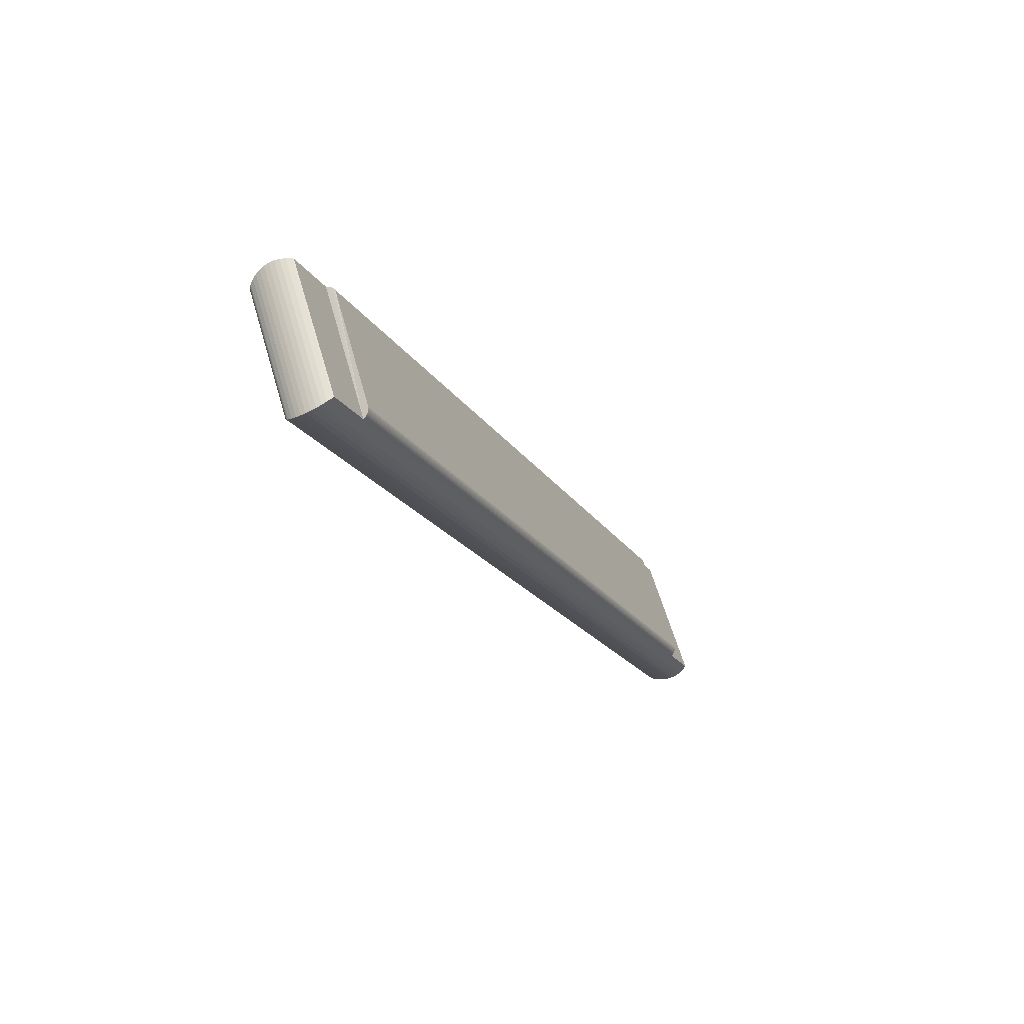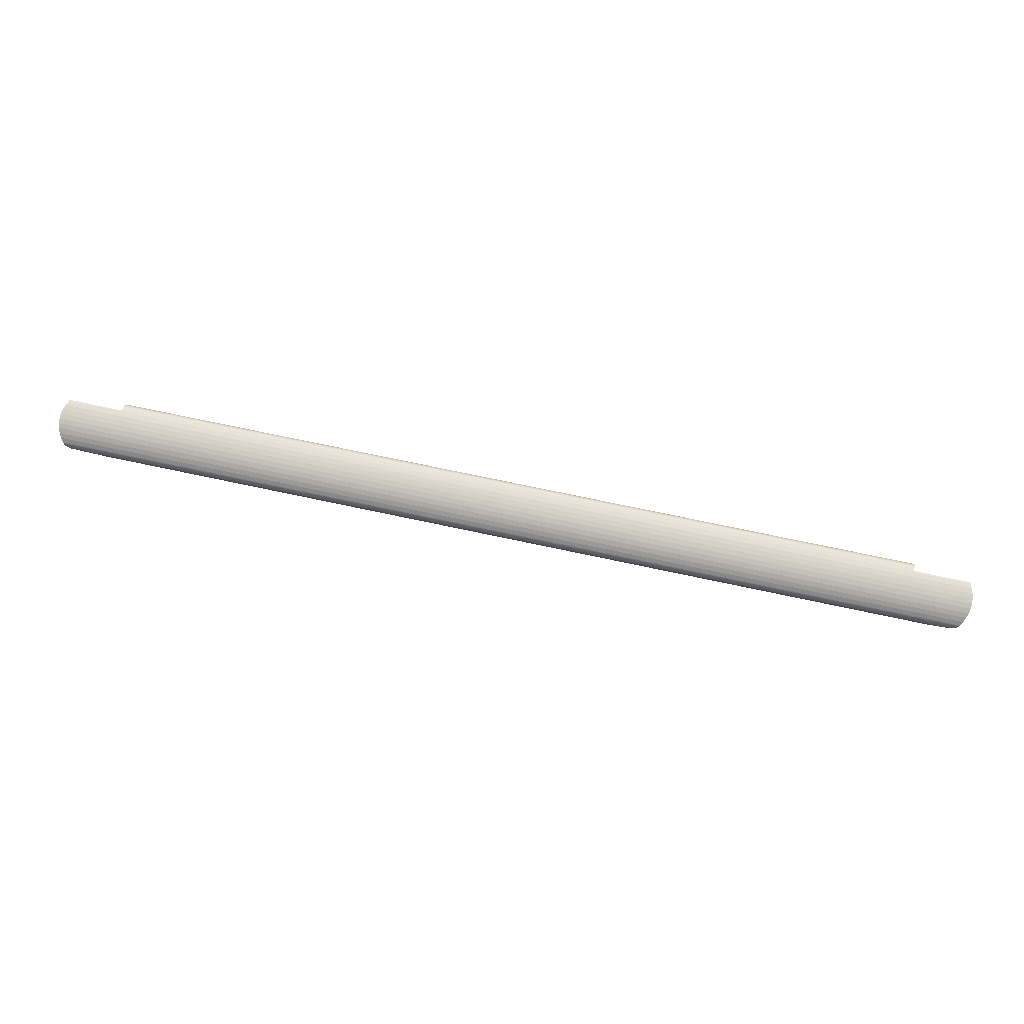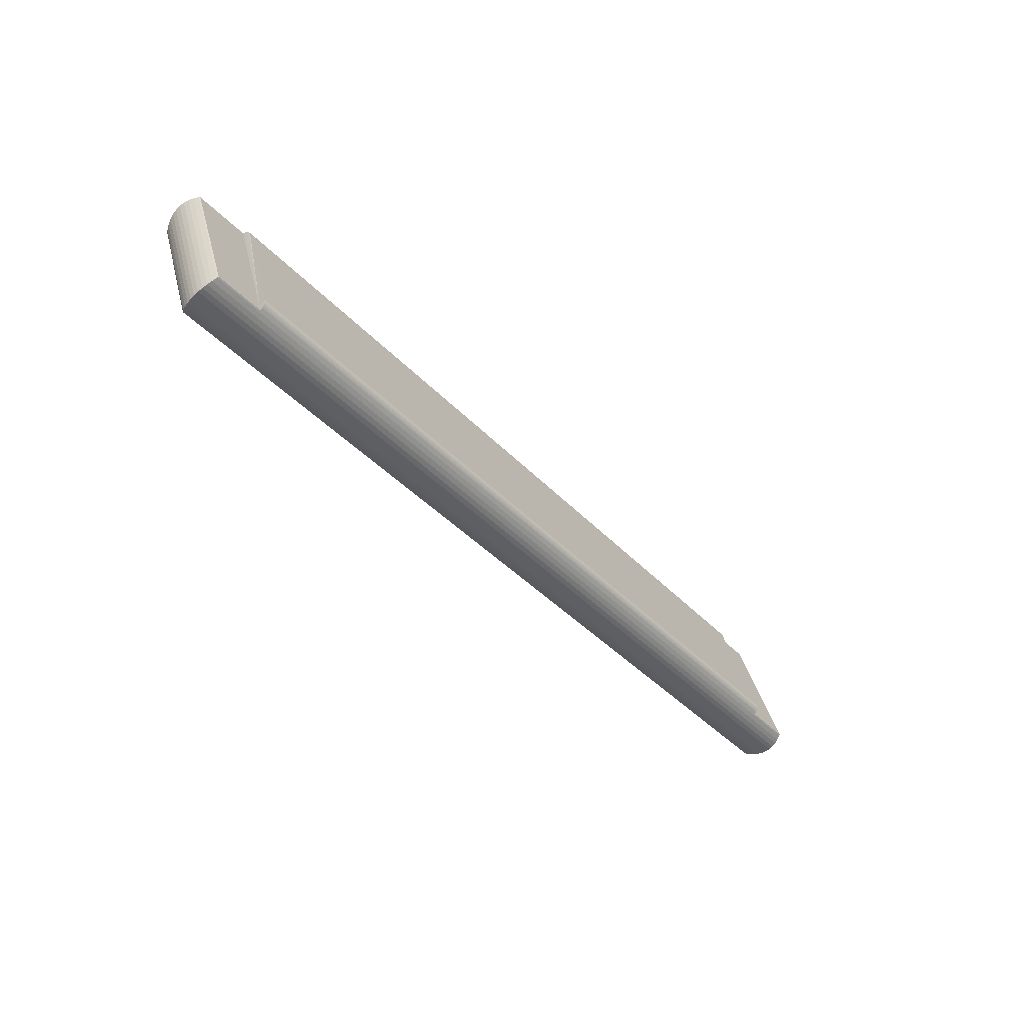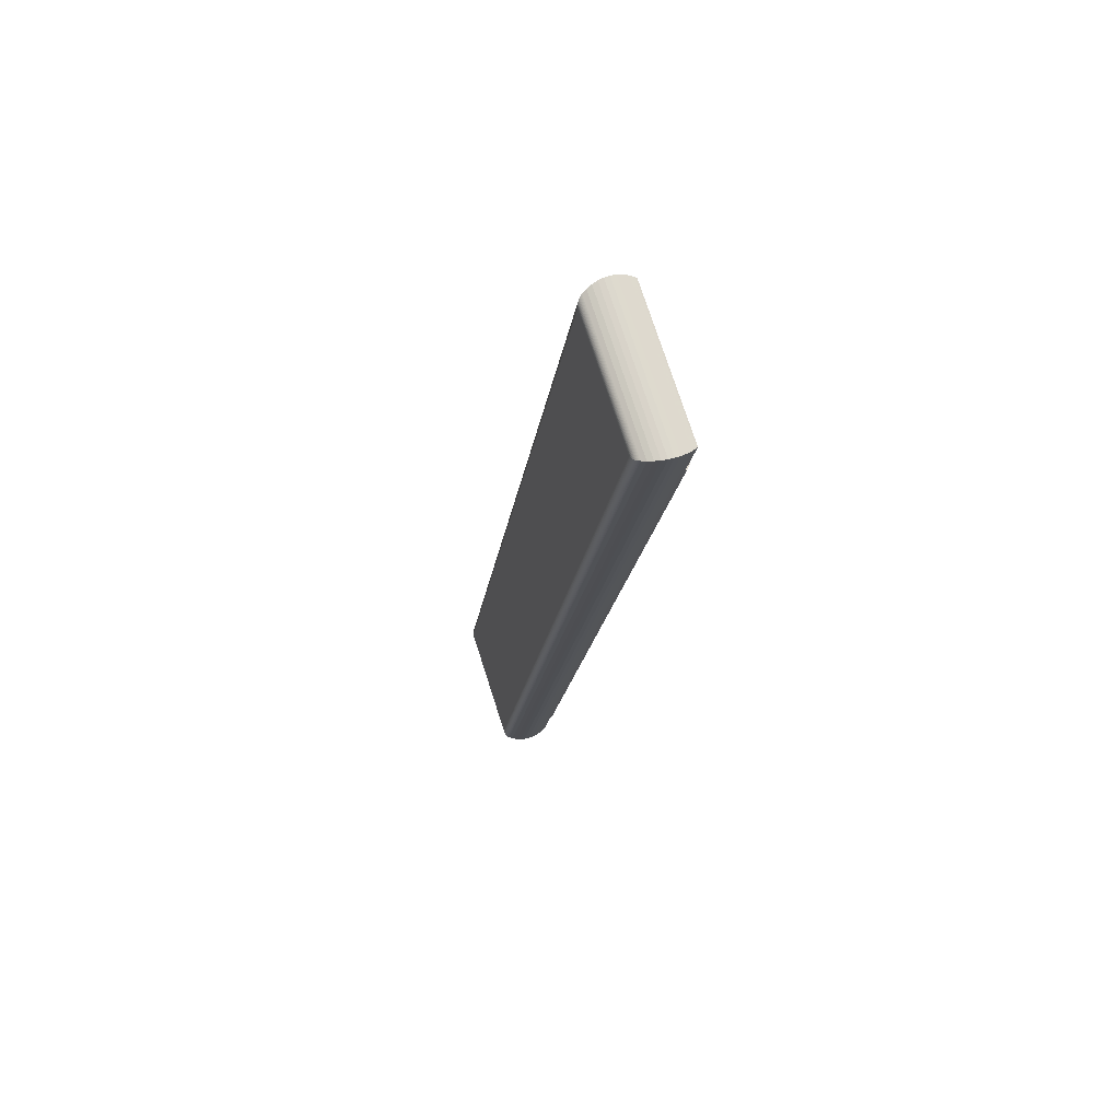
<metadata>
{"format":"obj","ext":"obj","renderer":"f3d","projection":"perspective","resolution":1024,"background":"white","views":[{"elev":-19.5,"azim":-67.2,"up":"+Z"},{"elev":70.3,"azim":-167.8,"up":"+Z"},{"elev":-38.9,"azim":-52.5,"up":"+Z"},{"elev":-17.7,"azim":-97.3,"up":"+Z"}]}
</metadata>
<code>
v -0.2494 -0.1253 0.6847
v -0.2494 -0.1467 0.6187
v -0.2544 -0.1673 0.6201
v -0.2544 -0.1428 0.6957
v -0.2544 -0.1326 0.6924
v -0.2544 -0.1571 0.6168
v 0.2506 -0.1485 0.6175
v 0.2506 -0.1272 0.6831
v 0.2506 -0.126 0.6868
v 0.2467 -0.1456 0.6206
v 0.2467 -0.1255 0.6826
v 0.25 -0.1266 0.6829
v 0.25 -0.1256 0.686
v 0.25 -0.1477 0.6179
v -0.2514 -0.1263 0.6871
v -0.2514 -0.1489 0.6173
v -0.255 -0.1375 0.6946
v -0.255 -0.1624 0.6179
v -0.2481 -0.146 0.6198
v -0.2481 -0.1253 0.6834
v 0.2476 -0.146 0.6198
v 0.2476 -0.1253 0.6834
v 0.2476 -0.1256 0.6826
v 0.2545 -0.1399 0.6872
v 0.2545 -0.1375 0.6946
v 0.2545 -0.1624 0.6179
v 0.2509 -0.1263 0.6871
v 0.2509 -0.1275 0.6832
v 0.2509 -0.1489 0.6173
v -0.2248 -0.1746 0.6291
v -0.2248 -0.1733 0.625
v -0.2248 -0.1746 0.6282
v -0.2248 -0.1746 0.6287
v -0.2248 -0.1746 0.6278
v -0.2248 -0.1739 0.6257
v -0.2248 -0.1744 0.6269
v -0.2248 -0.1722 0.6239
v -0.2248 -0.1744 0.6299
v -0.2248 -0.1745 0.6295
v -0.2248 -0.1736 0.6254
v -0.2248 -0.1745 0.6273
v -0.2248 -0.1741 0.6261
v -0.2248 -0.1742 0.6265
v -0.2505 -0.1256 0.686
v -0.2505 -0.1477 0.6179
v -0.2473 -0.1456 0.6206
v -0.2473 -0.1255 0.6826
v 0.2539 -0.1673 0.6201
v 0.2539 -0.1428 0.6957
v 0.2539 -0.1326 0.6924
v 0.2539 -0.145 0.6889
v 0.2539 -0.1348 0.6856
v 0.2539 -0.1571 0.6168
v 0.2489 -0.1259 0.6827
v 0.2489 -0.1253 0.6847
v 0.2489 -0.1467 0.6187
v -0.2477 -0.1458 0.6202
v -0.2477 -0.1254 0.683
v -0.2516 -0.1265 0.6875
v -0.2516 -0.1494 0.6172
v -0.249 -0.1464 0.6191
v -0.249 -0.1252 0.6843
v 0.2544 -0.1401 0.6953
v 0.2544 -0.135 0.6936
v 0.2544 -0.1424 0.6881
v 0.2544 -0.1373 0.6864
v 0.2544 -0.1649 0.6189
v 0.2544 -0.1598 0.6172
v -0.2517 -0.1494 0.6172
v -0.2517 -0.1266 0.6875
v 0.2503 -0.1269 0.683
v 0.2503 -0.1258 0.6864
v 0.2503 -0.1481 0.6177
v -0.2524 -0.1722 0.6239
v -0.2524 -0.149 0.6955
v 0.2216 -0.1746 0.6291
v 0.2216 -0.1733 0.625
v 0.2216 -0.1537 0.6931
v 0.2216 -0.1521 0.6946
v 0.2216 -0.1746 0.6282
v 0.2216 -0.1746 0.6287
v 0.2216 -0.1531 0.6938
v 0.2216 -0.1746 0.6278
v 0.2216 -0.1739 0.6257
v 0.2216 -0.1744 0.6269
v 0.2216 -0.1722 0.6239
v 0.2216 -0.1539 0.6927
v 0.2216 -0.1528 0.6941
v 0.2216 -0.1744 0.6299
v 0.2216 -0.1534 0.6934
v 0.2216 -0.1525 0.6944
v 0.2216 -0.149 0.6955
v 0.2216 -0.1745 0.6295
v 0.2216 -0.1505 0.6953
v 0.2216 -0.1517 0.6948
v 0.2216 -0.1509 0.6952
v 0.2216 -0.1736 0.6254
v 0.2216 -0.1513 0.695
v 0.2216 -0.1541 0.6923
v 0.2216 -0.1745 0.6273
v 0.2216 -0.1543 0.6919
v 0.2216 -0.1741 0.6261
v 0.2216 -0.1742 0.6265
v -0.2486 -0.1462 0.6194
v -0.2486 -0.1253 0.6838
v -0.2498 -0.147 0.6184
v -0.2498 -0.1254 0.6852
v 0.2522 -0.1517 0.6168
v 0.2522 -0.1299 0.684
v 0.2522 -0.1282 0.6892
v 0.2522 -0.1717 0.6233
v 0.2522 -0.1498 0.6905
v 0.2522 -0.1482 0.6957
v -0.2537 -0.1696 0.6216
v -0.2537 -0.1455 0.6958
v -0.2537 -0.1544 0.6167
v -0.2537 -0.1303 0.6909
v -0.2502 -0.1474 0.6181
v -0.2502 -0.1255 0.6856
v 0.2496 -0.1474 0.6181
v 0.2496 -0.1255 0.6856
v 0.2496 -0.1264 0.6828
v 0.2532 -0.1696 0.6216
v 0.2532 -0.1455 0.6958
v 0.2532 -0.1544 0.6167
v 0.2532 -0.1475 0.6897
v 0.2532 -0.1323 0.6848
v 0.2532 -0.1303 0.6909
v -0.2527 -0.1517 0.6168
v -0.2527 -0.1282 0.6892
v -0.2527 -0.1717 0.6233
v -0.2527 -0.1482 0.6957
v -0.2221 -0.1537 0.6931
v -0.2221 -0.1521 0.6946
v -0.2221 -0.1531 0.6938
v -0.2221 -0.1539 0.6927
v -0.2221 -0.1528 0.6941
v -0.2221 -0.1534 0.6934
v -0.2221 -0.1525 0.6944
v -0.2221 -0.149 0.6955
v -0.2221 -0.1505 0.6953
v -0.2221 -0.1517 0.6948
v -0.2221 -0.1509 0.6952
v -0.2221 -0.1513 0.695
v -0.2221 -0.1541 0.6923
v -0.2221 -0.1543 0.6919
v 0.2493 -0.147 0.6184
v 0.2493 -0.1261 0.6828
v 0.2493 -0.1254 0.6852
v 0.248 -0.1462 0.6194
v 0.248 -0.1253 0.6838
v 0.248 -0.1257 0.6826
v -0.2511 -0.1485 0.6175
v -0.2511 -0.126 0.6868
v 0.2511 -0.1279 0.6833
v 0.2511 -0.1494 0.6172
v 0.2511 -0.1266 0.6875
v 0.2518 -0.1722 0.6239
v 0.2518 -0.149 0.6955
v -0.2508 -0.1258 0.6864
v -0.2508 -0.1481 0.6177
v -0.2549 -0.1401 0.6953
v -0.2549 -0.135 0.6936
v -0.2549 -0.1649 0.6189
v -0.2549 -0.1598 0.6172
v 0.2485 -0.1464 0.6191
v 0.2485 -0.1258 0.6826
v 0.2485 -0.1252 0.6843
v 0.2511 -0.1265 0.6875
v 0.2511 -0.1494 0.6172
v 0.2511 -0.1279 0.6833
v 0.2472 -0.1458 0.6202
v 0.2472 -0.1255 0.6826
v 0.2472 -0.1254 0.683
f 49 65 63
f 65 49 51
f 63 65 49
f 51 49 65
f 24 63 65
f 65 63 24
f 162 49 63
f 63 49 162
f 124 51 49
f 49 51 124
f 65 51 48
f 48 51 65
f 63 24 25
f 25 24 63
f 24 65 26
f 26 65 24
f 49 162 4
f 4 162 49
f 63 17 162
f 162 17 63
f 51 124 126
f 126 124 51
f 4 124 49
f 49 124 4
f 51 126 48
f 48 126 51
f 65 48 67
f 67 48 65
f 24 64 25
f 25 64 24
f 17 63 25
f 25 63 17
f 26 65 67
f 67 65 26
f 66 24 26
f 26 24 66
f 164 4 162
f 162 4 164
f 18 162 17
f 17 162 18
f 113 126 124
f 124 126 113
f 124 4 115
f 115 4 124
f 48 126 123
f 123 126 48
f 48 164 67
f 67 164 48
f 64 24 66
f 66 24 64
f 163 25 64
f 64 25 163
f 25 163 17
f 17 163 25
f 67 18 26
f 26 18 67
f 66 26 68
f 68 26 66
f 4 164 3
f 3 164 4
f 162 18 164
f 164 18 162
f 163 18 17
f 17 18 163
f 126 113 112
f 112 113 126
f 115 113 124
f 124 113 115
f 3 115 4
f 4 115 3
f 126 111 123
f 123 111 126
f 123 3 48
f 48 3 123
f 164 48 3
f 3 48 164
f 18 67 164
f 164 67 18
f 66 50 64
f 64 50 66
f 64 5 163
f 163 5 64
f 165 26 18
f 18 26 165
f 26 165 68
f 68 165 26
f 53 66 68
f 68 66 53
f 18 163 165
f 165 163 18
f 159 112 113
f 113 112 159
f 126 112 111
f 111 112 126
f 113 115 132
f 132 115 113
f 115 3 114
f 114 3 115
f 111 114 123
f 123 114 111
f 3 123 114
f 114 123 3
f 50 66 52
f 52 66 50
f 5 64 50
f 50 64 5
f 5 165 163
f 163 165 5
f 6 68 165
f 165 68 6
f 52 66 53
f 53 66 52
f 68 6 53
f 53 6 68
f 112 159 158
f 158 159 112
f 113 92 159
f 159 92 113
f 112 158 111
f 111 158 112
f 114 132 115
f 115 132 114
f 92 113 132
f 132 113 92
f 114 111 131
f 131 111 114
f 52 128 50
f 50 128 52
f 50 117 5
f 5 117 50
f 165 5 6
f 6 5 165
f 125 52 53
f 53 52 125
f 116 53 6
f 6 53 116
f 92 158 159
f 159 158 92
f 86 111 158
f 158 111 86
f 132 114 131
f 131 114 132
f 132 140 92
f 92 140 132
f 111 86 131
f 131 86 111
f 128 52 127
f 127 52 128
f 117 50 128
f 128 50 117
f 117 6 5
f 5 6 117
f 127 52 125
f 125 52 127
f 53 116 125
f 125 116 53
f 6 117 116
f 116 117 6
f 158 92 86
f 86 92 158
f 131 75 132
f 132 75 131
f 140 132 75
f 75 132 140
f 141 92 140
f 140 92 141
f 37 131 86
f 86 131 37
f 127 110 128
f 128 110 127
f 128 130 117
f 117 130 128
f 108 127 125
f 125 127 108
f 129 125 116
f 116 125 129
f 130 116 117
f 117 116 130
f 94 86 92
f 92 86 94
f 75 131 74
f 74 131 75
f 75 37 140
f 140 37 75
f 92 141 94
f 94 141 92
f 37 141 140
f 140 141 37
f 131 37 74
f 74 37 131
f 77 37 86
f 86 37 77
f 110 127 109
f 109 127 110
f 130 128 110
f 110 128 130
f 109 127 108
f 108 127 109
f 125 129 108
f 108 129 125
f 116 130 129
f 129 130 116
f 86 94 96
f 96 94 86
f 37 75 74
f 74 75 37
f 143 94 141
f 141 94 143
f 37 143 141
f 141 143 37
f 37 77 31
f 31 77 37
f 86 97 77
f 77 97 86
f 109 157 110
f 110 157 109
f 110 70 130
f 130 70 110
f 156 109 108
f 108 109 156
f 69 108 129
f 129 108 69
f 70 129 130
f 130 129 70
f 94 143 96
f 96 143 94
f 86 96 98
f 98 96 86
f 37 144 143
f 143 144 37
f 97 31 77
f 77 31 97
f 40 37 31
f 31 37 40
f 86 84 97
f 97 84 86
f 157 109 155
f 155 109 157
f 70 110 157
f 157 110 70
f 155 109 156
f 156 109 155
f 108 69 156
f 156 69 108
f 129 70 69
f 69 70 129
f 144 96 143
f 143 96 144
f 96 144 98
f 98 144 96
f 86 98 95
f 95 98 86
f 37 142 144
f 144 142 37
f 31 97 40
f 40 97 31
f 35 37 40
f 40 37 35
f 86 102 84
f 84 102 86
f 84 40 97
f 97 40 84
f 155 169 157
f 157 169 155
f 157 59 70
f 70 59 157
f 171 155 156
f 156 155 171
f 60 156 69
f 69 156 60
f 59 69 70
f 70 69 59
f 144 95 98
f 98 95 144
f 86 95 79
f 79 95 86
f 37 134 142
f 142 134 37
f 95 144 142
f 142 144 95
f 42 37 35
f 35 37 42
f 40 84 35
f 35 84 40
f 86 103 102
f 102 103 86
f 102 35 84
f 84 35 102
f 169 155 171
f 171 155 169
f 59 157 169
f 169 157 59
f 171 156 170
f 170 156 171
f 156 60 170
f 170 60 156
f 69 59 60
f 60 59 69
f 95 134 79
f 79 134 95
f 86 79 91
f 91 79 86
f 37 139 134
f 134 139 37
f 134 95 142
f 142 95 134
f 43 37 42
f 42 37 43
f 35 102 42
f 42 102 35
f 86 85 103
f 103 85 86
f 43 102 103
f 103 102 43
f 171 27 169
f 169 27 171
f 169 15 59
f 59 15 169
f 28 171 170
f 170 171 28
f 16 170 60
f 60 170 16
f 15 60 59
f 59 60 15
f 134 91 79
f 79 91 134
f 86 91 88
f 88 91 86
f 37 137 139
f 139 137 37
f 91 134 139
f 139 134 91
f 36 37 43
f 43 37 36
f 102 43 42
f 42 43 102
f 86 100 85
f 85 100 86
f 36 103 85
f 85 103 36
f 103 36 43
f 43 36 103
f 27 171 28
f 28 171 27
f 15 169 27
f 27 169 15
f 28 170 29
f 29 170 28
f 170 16 29
f 29 16 170
f 60 15 16
f 16 15 60
f 139 88 91
f 91 88 139
f 86 88 82
f 82 88 86
f 37 135 137
f 137 135 37
f 88 139 137
f 137 139 88
f 41 37 36
f 36 37 41
f 86 83 100
f 100 83 86
f 41 85 100
f 100 85 41
f 85 41 36
f 36 41 85
f 28 9 27
f 27 9 28
f 27 154 15
f 15 154 27
f 7 28 29
f 29 28 7
f 153 29 16
f 16 29 153
f 154 16 15
f 15 16 154
f 137 82 88
f 88 82 137
f 86 82 90
f 90 82 86
f 37 138 135
f 135 138 37
f 82 137 135
f 135 137 82
f 34 37 41
f 41 37 34
f 86 80 83
f 83 80 86
f 34 100 83
f 83 100 34
f 100 34 41
f 41 34 100
f 9 28 8
f 8 28 9
f 154 27 9
f 9 27 154
f 8 28 7
f 7 28 8
f 29 153 7
f 7 153 29
f 16 154 153
f 153 154 16
f 82 138 90
f 90 138 82
f 86 90 78
f 78 90 86
f 37 133 138
f 138 133 37
f 138 82 135
f 135 82 138
f 32 37 34
f 34 37 32
f 86 81 80
f 80 81 86
f 32 83 80
f 80 83 32
f 83 32 34
f 34 32 83
f 8 72 9
f 9 72 8
f 9 160 154
f 154 160 9
f 71 8 7
f 7 8 71
f 161 7 153
f 153 7 161
f 160 153 154
f 154 153 160
f 138 78 90
f 90 78 138
f 86 78 87
f 87 78 86
f 37 136 133
f 133 136 37
f 78 138 133
f 133 138 78
f 33 37 32
f 32 37 33
f 86 76 81
f 81 76 86
f 81 32 80
f 80 32 81
f 72 8 71
f 71 8 72
f 160 9 72
f 72 9 160
f 71 7 73
f 73 7 71
f 7 161 73
f 73 161 7
f 153 160 161
f 161 160 153
f 133 87 78
f 78 87 133
f 86 87 99
f 99 87 86
f 37 145 136
f 136 145 37
f 87 133 136
f 136 133 87
f 30 37 33
f 33 37 30
f 32 81 33
f 33 81 32
f 86 93 76
f 76 93 86
f 76 33 81
f 81 33 76
f 73 72 71
f 71 72 73
f 72 44 160
f 160 44 72
f 45 73 161
f 161 73 45
f 160 45 161
f 161 45 160
f 87 145 99
f 99 145 87
f 86 99 101
f 101 99 86
f 37 146 145
f 145 146 37
f 145 87 136
f 136 87 145
f 39 37 30
f 30 37 39
f 33 76 30
f 30 76 33
f 86 89 93
f 93 89 86
f 39 76 93
f 93 76 39
f 12 72 73
f 73 72 12
f 44 72 13
f 13 72 44
f 45 160 44
f 44 160 45
f 73 45 14
f 14 45 73
f 145 101 99
f 99 101 145
f 86 101 89
f 89 101 86
f 37 38 146
f 146 38 37
f 101 145 146
f 146 145 101
f 37 39 38
f 38 39 37
f 76 39 30
f 30 39 76
f 89 39 93
f 93 39 89
f 72 12 13
f 13 12 72
f 73 14 12
f 12 14 73
f 13 119 44
f 44 119 13
f 119 45 44
f 44 45 119
f 118 14 45
f 45 14 118
f 146 89 101
f 101 89 146
f 89 146 38
f 38 146 89
f 39 89 38
f 38 89 39
f 14 13 12
f 12 13 14
f 119 13 121
f 121 13 119
f 45 119 118
f 118 119 45
f 14 118 120
f 120 118 14
f 122 13 14
f 14 13 122
f 13 122 121
f 121 122 13
f 121 107 119
f 119 107 121
f 107 118 119
f 119 118 107
f 106 120 118
f 118 120 106
f 14 120 122
f 122 120 14
f 120 121 122
f 122 121 120
f 107 121 149
f 149 121 107
f 118 107 106
f 106 107 118
f 120 106 147
f 147 106 120
f 148 121 120
f 120 121 148
f 121 148 149
f 149 148 121
f 149 1 107
f 107 1 149
f 107 2 106
f 106 2 107
f 2 147 106
f 106 147 2
f 120 147 148
f 148 147 120
f 147 149 148
f 148 149 147
f 1 149 55
f 55 149 1
f 2 107 1
f 1 107 2
f 147 2 56
f 56 2 147
f 54 149 147
f 147 149 54
f 149 54 55
f 55 54 149
f 55 62 1
f 1 62 55
f 62 2 1
f 1 2 62
f 61 56 2
f 2 56 61
f 147 56 54
f 54 56 147
f 56 55 54
f 54 55 56
f 62 55 168
f 168 55 62
f 2 62 61
f 61 62 2
f 56 61 166
f 166 61 56
f 167 55 56
f 56 55 167
f 55 167 168
f 168 167 55
f 168 105 62
f 62 105 168
f 62 104 61
f 61 104 62
f 104 166 61
f 61 166 104
f 56 166 167
f 167 166 56
f 166 168 167
f 167 168 166
f 105 168 151
f 151 168 105
f 104 62 105
f 105 62 104
f 166 104 150
f 150 104 166
f 152 168 166
f 166 168 152
f 168 152 151
f 151 152 168
f 151 20 105
f 105 20 151
f 105 19 104
f 104 19 105
f 19 150 104
f 104 150 19
f 166 150 152
f 152 150 166
f 150 151 152
f 152 151 150
f 20 151 22
f 22 151 20
f 19 105 20
f 20 105 19
f 150 19 21
f 21 19 150
f 23 151 150
f 150 151 23
f 151 23 22
f 22 23 151
f 22 58 20
f 20 58 22
f 58 19 20
f 20 19 58
f 57 21 19
f 19 21 57
f 150 21 23
f 23 21 150
f 21 22 23
f 23 22 21
f 58 22 174
f 174 22 58
f 19 58 57
f 57 58 19
f 21 57 172
f 172 57 21
f 21 174 22
f 22 174 21
f 174 47 58
f 58 47 174
f 58 46 57
f 57 46 58
f 46 172 57
f 57 172 46
f 173 21 172
f 172 21 173
f 21 173 174
f 174 173 21
f 47 174 11
f 11 174 47
f 46 58 47
f 47 58 46
f 172 46 10
f 10 46 172
f 172 11 173
f 173 11 172
f 173 11 174
f 174 11 173
f 11 46 47
f 47 46 11
f 46 11 10
f 10 11 46
f 11 172 10
f 10 172 11

</code>
